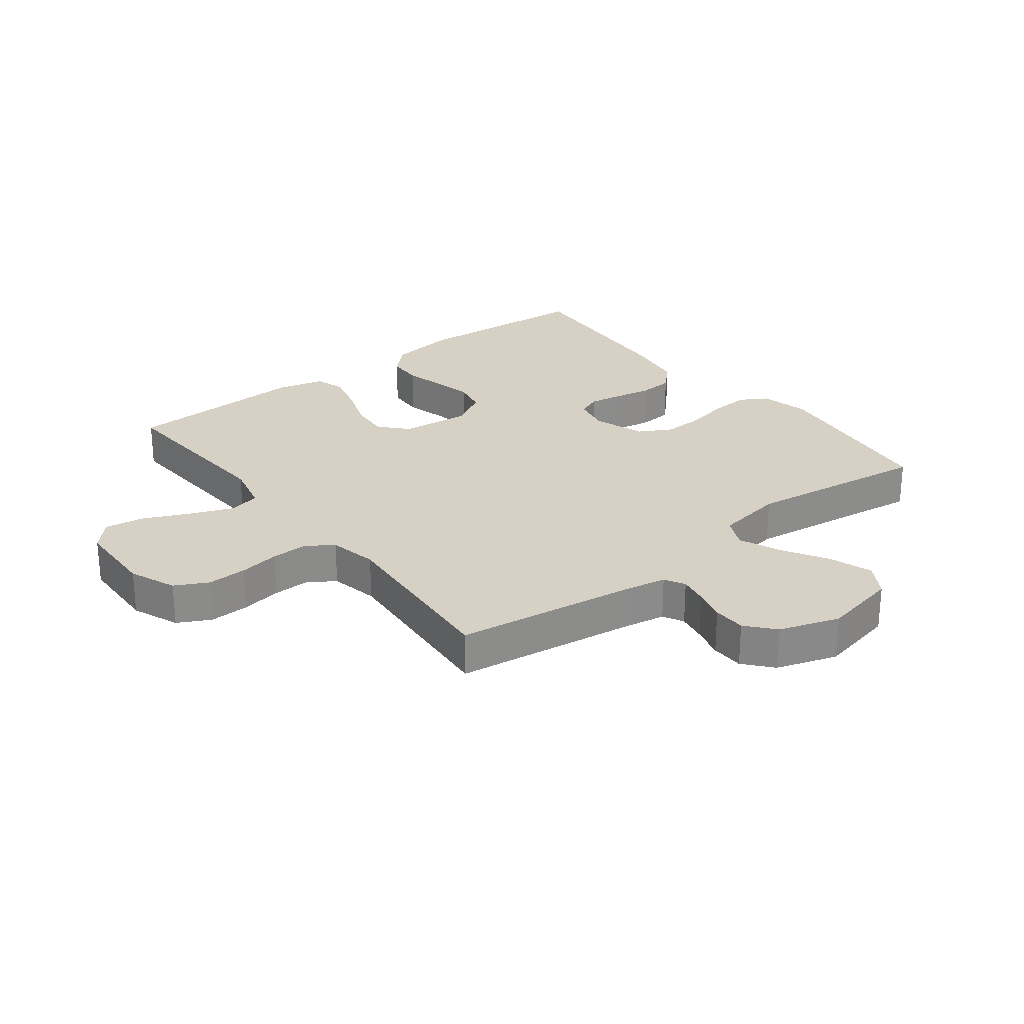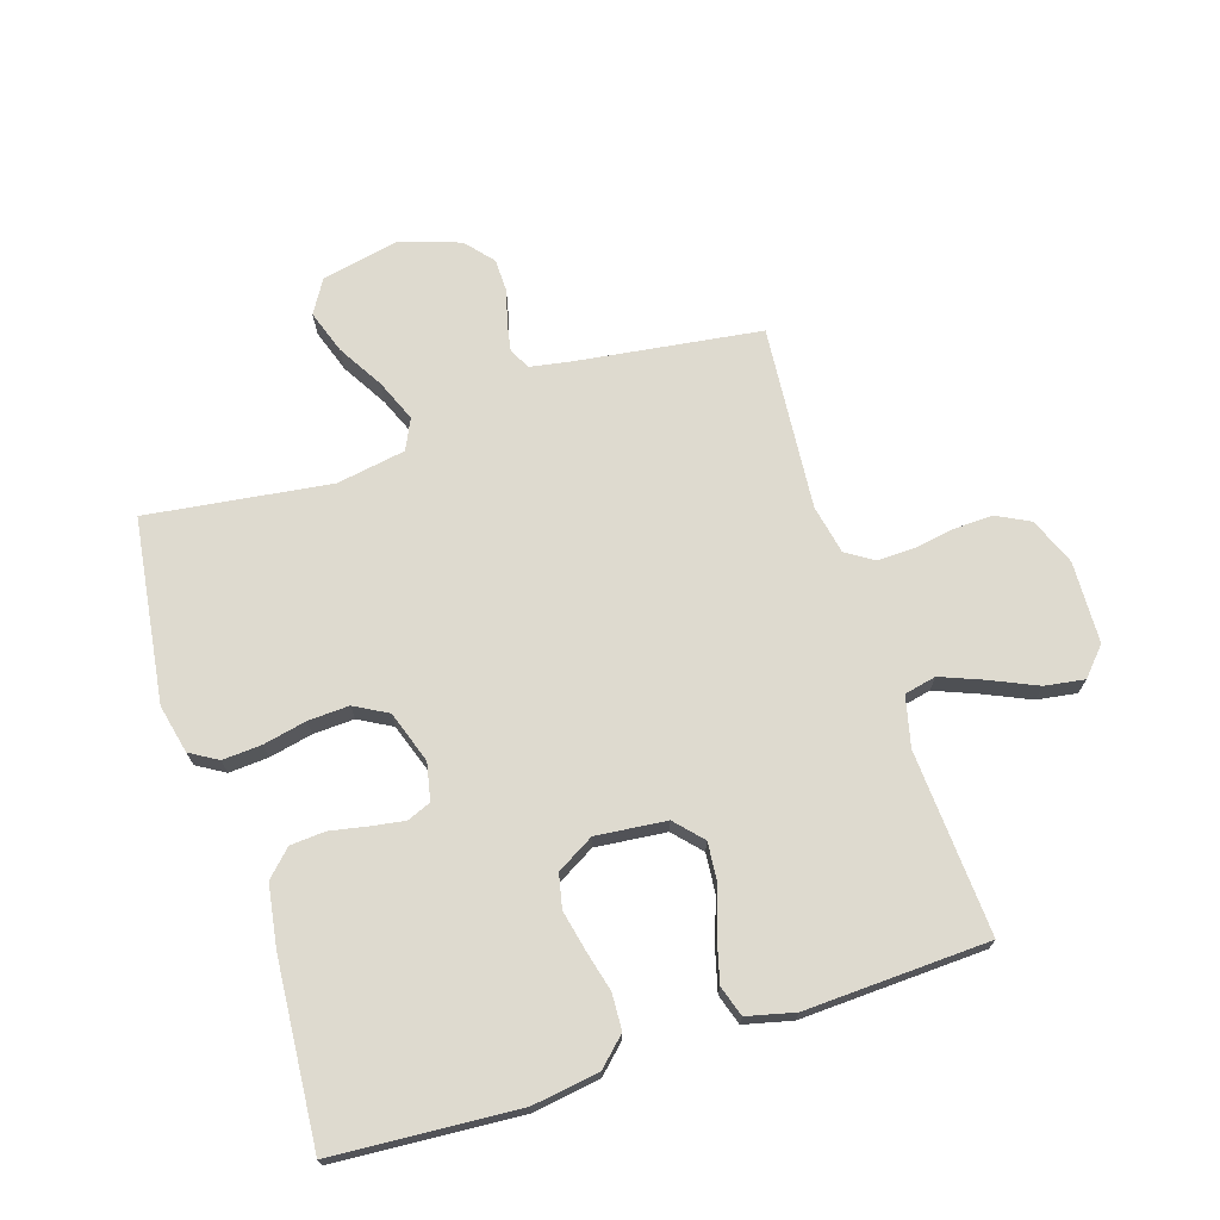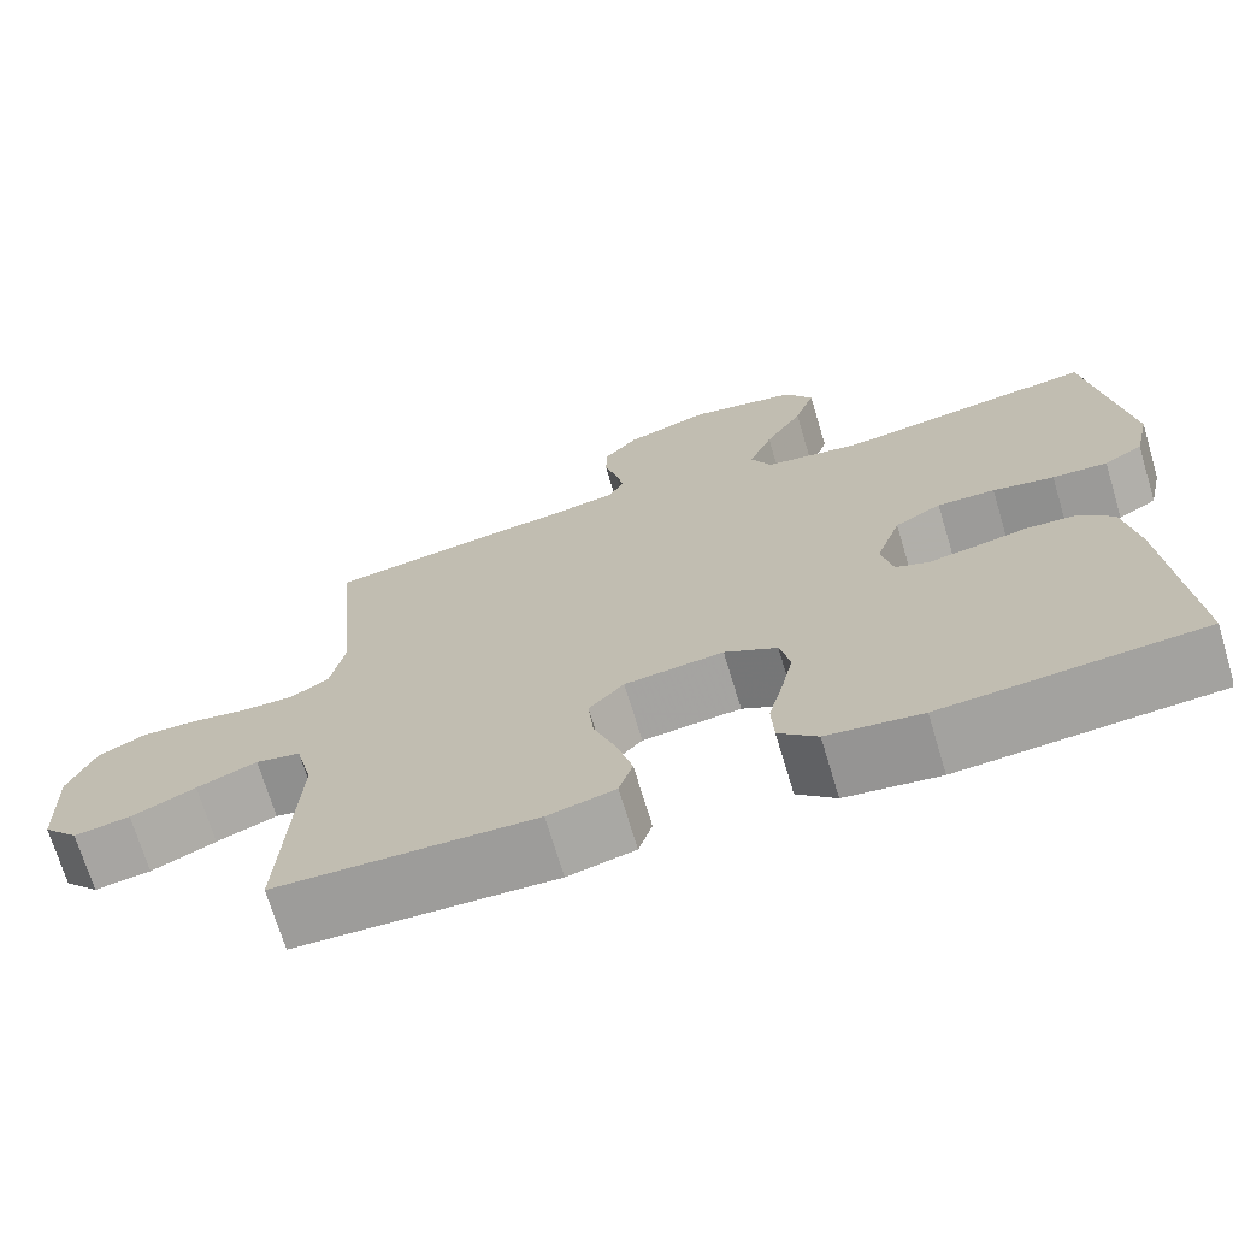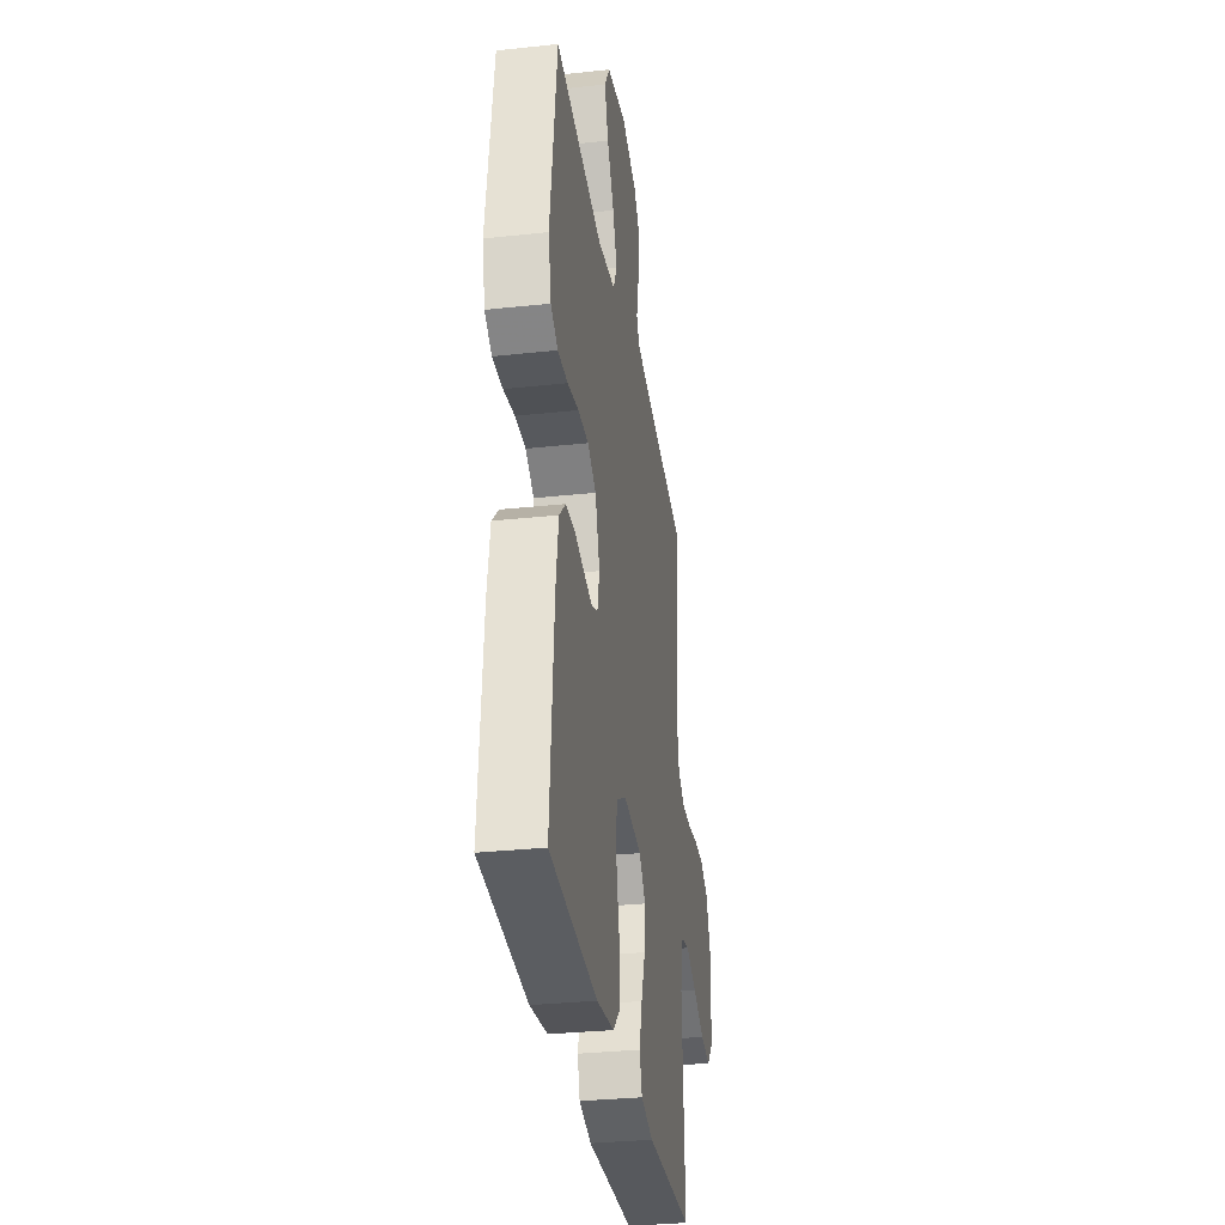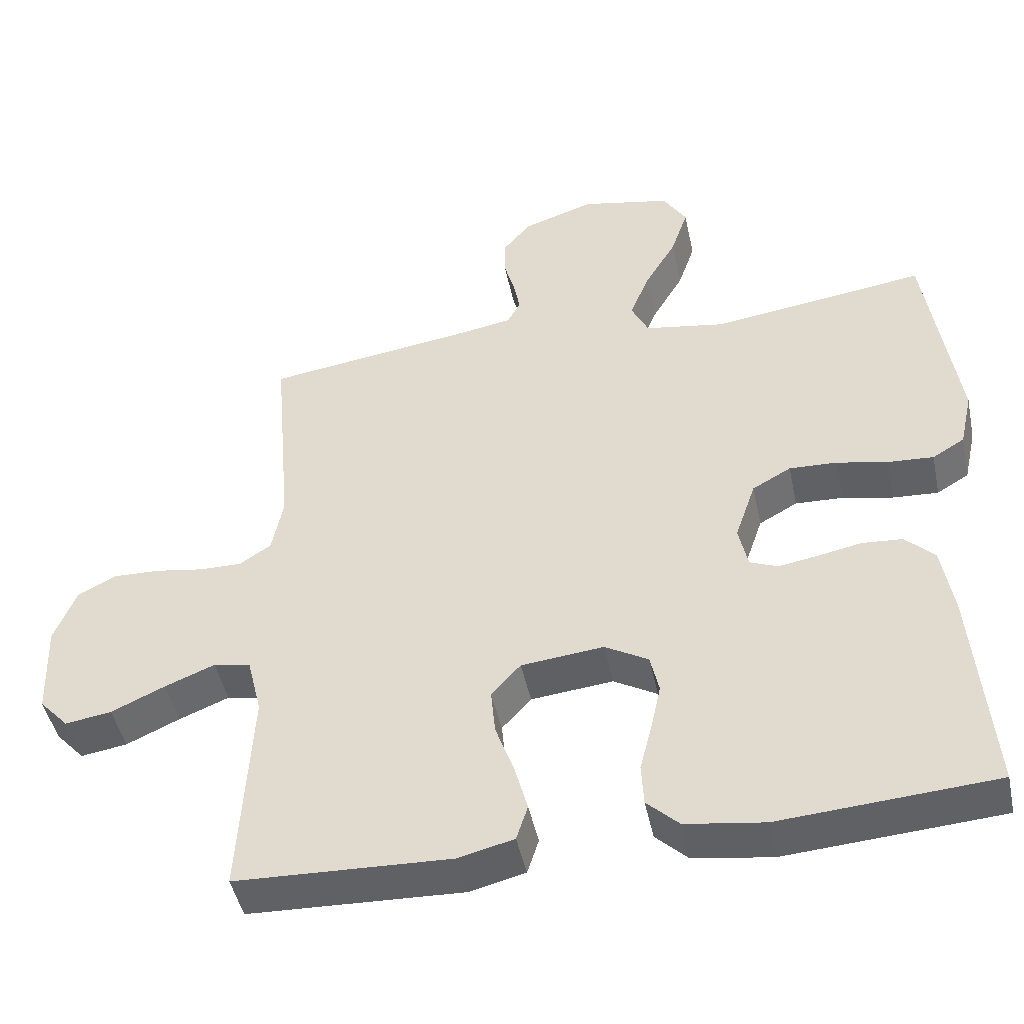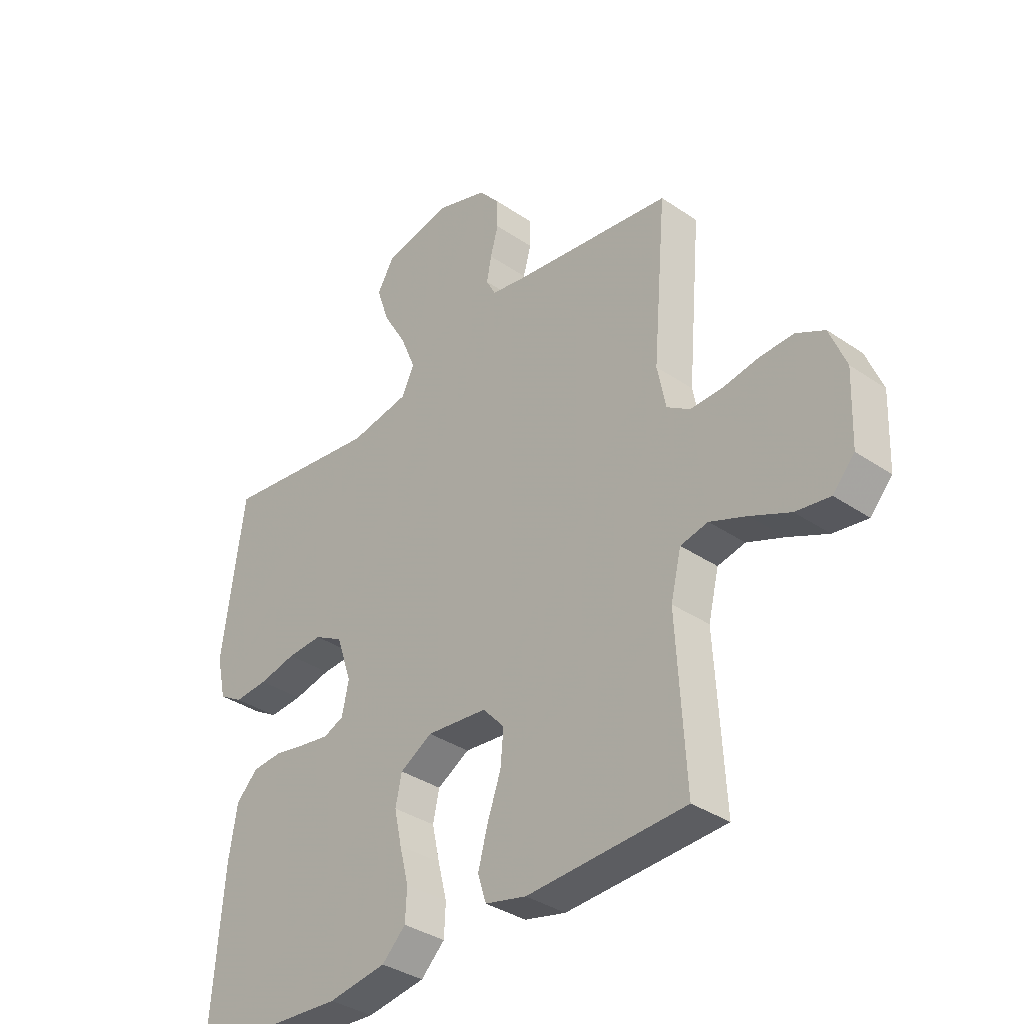
<metadata>
{"format":"obj","ext":"obj","renderer":"f3d","projection":"perspective","resolution":1024,"background":"white","views":[{"elev":26.6,"azim":-37.9,"up":"+Y"},{"elev":71.0,"azim":162.1,"up":"+Y"},{"elev":-71.0,"azim":16.8,"up":"+Z"},{"elev":-31.8,"azim":98.6,"up":"+Z"},{"elev":-46.6,"azim":11.9,"up":"+Z"},{"elev":-35.7,"azim":-131.9,"up":"+Z"}]}
</metadata>
<code>
v -0.5 0.07 0.5
v -0.2 0.07 0.542
v -0.133 0.07 0.554
v -0.115 0.07 0.588
v -0.124 0.07 0.635
v -0.139 0.07 0.689
v -0.138 0.07 0.743
v -0.099 0.07 0.789
v 0 0.07 0.822
v 0.126 0.07 0.796
v 0.159 0.07 0.742
v 0.135 0.07 0.671
v 0.091 0.07 0.596
v 0.063 0.07 0.528
v 0.087 0.07 0.478
v 0.2 0.07 0.459
v 0.5 0.07 0.5
v 0.542 0.07 0.2
v 0.524 0.07 0.12
v 0.479 0.07 0.093
v 0.415 0.07 0.097
v 0.344 0.07 0.112
v 0.277 0.07 0.115
v 0.223 0.07 0.085
v 0.194 0.07 0
v 0.207 0.07 -0.061
v 0.246 0.07 -0.077
v 0.301 0.07 -0.068
v 0.362 0.07 -0.056
v 0.419 0.07 -0.06
v 0.46 0.07 -0.101
v 0.476 0.07 -0.2
v 0.5 0.07 -0.5
v 0.2 0.07 -0.521
v 0.09 0.07 -0.505
v 0.045 0.07 -0.462
v 0.042 0.07 -0.403
v 0.059 0.07 -0.336
v 0.073 0.07 -0.271
v 0.061 0.07 -0.216
v 0 0.07 -0.181
v -0.115 0.07 -0.193
v -0.156 0.07 -0.238
v -0.15 0.07 -0.303
v -0.124 0.07 -0.376
v -0.106 0.07 -0.443
v -0.122 0.07 -0.493
v -0.2 0.07 -0.512
v -0.5 0.07 -0.5
v -0.483 0.07 -0.2
v -0.503 0.07 -0.118
v -0.555 0.07 -0.107
v -0.625 0.07 -0.135
v -0.7 0.07 -0.169
v -0.765 0.07 -0.179
v -0.806 0.07 -0.134
v -0.811 0.07 0
v -0.78 0.07 0.077
v -0.726 0.07 0.105
v -0.661 0.07 0.103
v -0.594 0.07 0.092
v -0.534 0.07 0.091
v -0.49 0.07 0.12
v -0.474 0.07 0.2
v -0.5 0 0.5
v -0.2 0 0.542
v -0.133 0 0.554
v -0.115 0 0.588
v -0.124 0 0.635
v -0.139 0 0.689
v -0.138 0 0.743
v -0.099 0 0.789
v 0 0 0.822
v 0.126 0 0.796
v 0.159 0 0.742
v 0.135 0 0.671
v 0.091 0 0.596
v 0.063 0 0.528
v 0.087 0 0.478
v 0.2 0 0.459
v 0.5 0 0.5
v 0.542 0 0.2
v 0.524 0 0.12
v 0.479 0 0.093
v 0.415 0 0.097
v 0.344 0 0.112
v 0.277 0 0.115
v 0.223 0 0.085
v 0.194 0 0
v 0.207 0 -0.061
v 0.246 0 -0.077
v 0.301 0 -0.068
v 0.362 0 -0.056
v 0.419 0 -0.06
v 0.46 0 -0.101
v 0.476 0 -0.2
v 0.5 0 -0.5
v 0.2 0 -0.521
v 0.09 0 -0.505
v 0.045 0 -0.462
v 0.042 0 -0.403
v 0.059 0 -0.336
v 0.073 0 -0.271
v 0.061 0 -0.216
v 0 0 -0.181
v -0.115 0 -0.193
v -0.156 0 -0.238
v -0.15 0 -0.303
v -0.124 0 -0.376
v -0.106 0 -0.443
v -0.122 0 -0.493
v -0.2 0 -0.512
v -0.5 0 -0.5
v -0.483 0 -0.2
v -0.503 0 -0.118
v -0.555 0 -0.107
v -0.625 0 -0.135
v -0.7 0 -0.169
v -0.765 0 -0.179
v -0.806 0 -0.134
v -0.811 0 0
v -0.78 0 0.077
v -0.726 0 0.105
v -0.661 0 0.103
v -0.594 0 0.092
v -0.534 0 0.091
v -0.49 0 0.12
v -0.474 0 0.2
f 58 59 60 61
f 58 61 62
f 57 58 62
f 56 57 62
f 53 54 55 56
f 52 53 56 62
f 51 52 62 63
f 47 48 49 50
f 44 45 46 47
f 44 47 50 51
f 35 36 37 38
f 35 38 39
f 34 35 39
f 33 34 39 40
f 31 32 33 40
f 28 29 30 31
f 27 28 31 40
f 19 20 21 22
f 19 22 23
f 16 17 18 19
f 15 16 19 23
f 10 11 12 13
f 10 13 14
f 9 10 14
f 8 9 14
f 5 6 7 8
f 4 5 8 14
f 3 4 14 15
f 64 1 2
f 43 44 51 63
f 42 43 63 64
f 41 42 64 2
f 26 27 40 41
f 25 26 41 2
f 3 15 23 24
f 2 3 24 25
f 125 124 123 122
f 126 125 122
f 126 122 121
f 126 121 120
f 120 119 118 117
f 126 120 117 116
f 127 126 116 115
f 114 113 112 111
f 111 110 109 108
f 115 114 111 108
f 102 101 100 99
f 103 102 99
f 103 99 98
f 104 103 98 97
f 104 97 96 95
f 95 94 93 92
f 104 95 92 91
f 86 85 84 83
f 87 86 83
f 83 82 81 80
f 87 83 80 79
f 77 76 75 74
f 78 77 74
f 78 74 73
f 78 73 72
f 72 71 70 69
f 78 72 69 68
f 79 78 68 67
f 66 65 128
f 127 115 108 107
f 128 127 107 106
f 66 128 106 105
f 105 104 91 90
f 66 105 90 89
f 88 87 79 67
f 89 88 67 66
f 1 65 66 2
f 2 66 67 3
f 3 67 68 4
f 4 68 69 5
f 5 69 70 6
f 6 70 71 7
f 7 71 72 8
f 8 72 73 9
f 9 73 74 10
f 10 74 75 11
f 11 75 76 12
f 12 76 77 13
f 13 77 78 14
f 14 78 79 15
f 15 79 80 16
f 16 80 81 17
f 17 81 82 18
f 18 82 83 19
f 19 83 84 20
f 20 84 85 21
f 21 85 86 22
f 22 86 87 23
f 23 87 88 24
f 24 88 89 25
f 25 89 90 26
f 26 90 91 27
f 27 91 92 28
f 28 92 93 29
f 29 93 94 30
f 30 94 95 31
f 31 95 96 32
f 32 96 97 33
f 33 97 98 34
f 34 98 99 35
f 35 99 100 36
f 36 100 101 37
f 37 101 102 38
f 38 102 103 39
f 39 103 104 40
f 40 104 105 41
f 41 105 106 42
f 42 106 107 43
f 43 107 108 44
f 44 108 109 45
f 45 109 110 46
f 46 110 111 47
f 47 111 112 48
f 48 112 113 49
f 49 113 114 50
f 50 114 115 51
f 51 115 116 52
f 52 116 117 53
f 53 117 118 54
f 54 118 119 55
f 55 119 120 56
f 56 120 121 57
f 57 121 122 58
f 58 122 123 59
f 59 123 124 60
f 60 124 125 61
f 61 125 126 62
f 62 126 127 63
f 63 127 128 64
f 64 128 65 1

</code>
